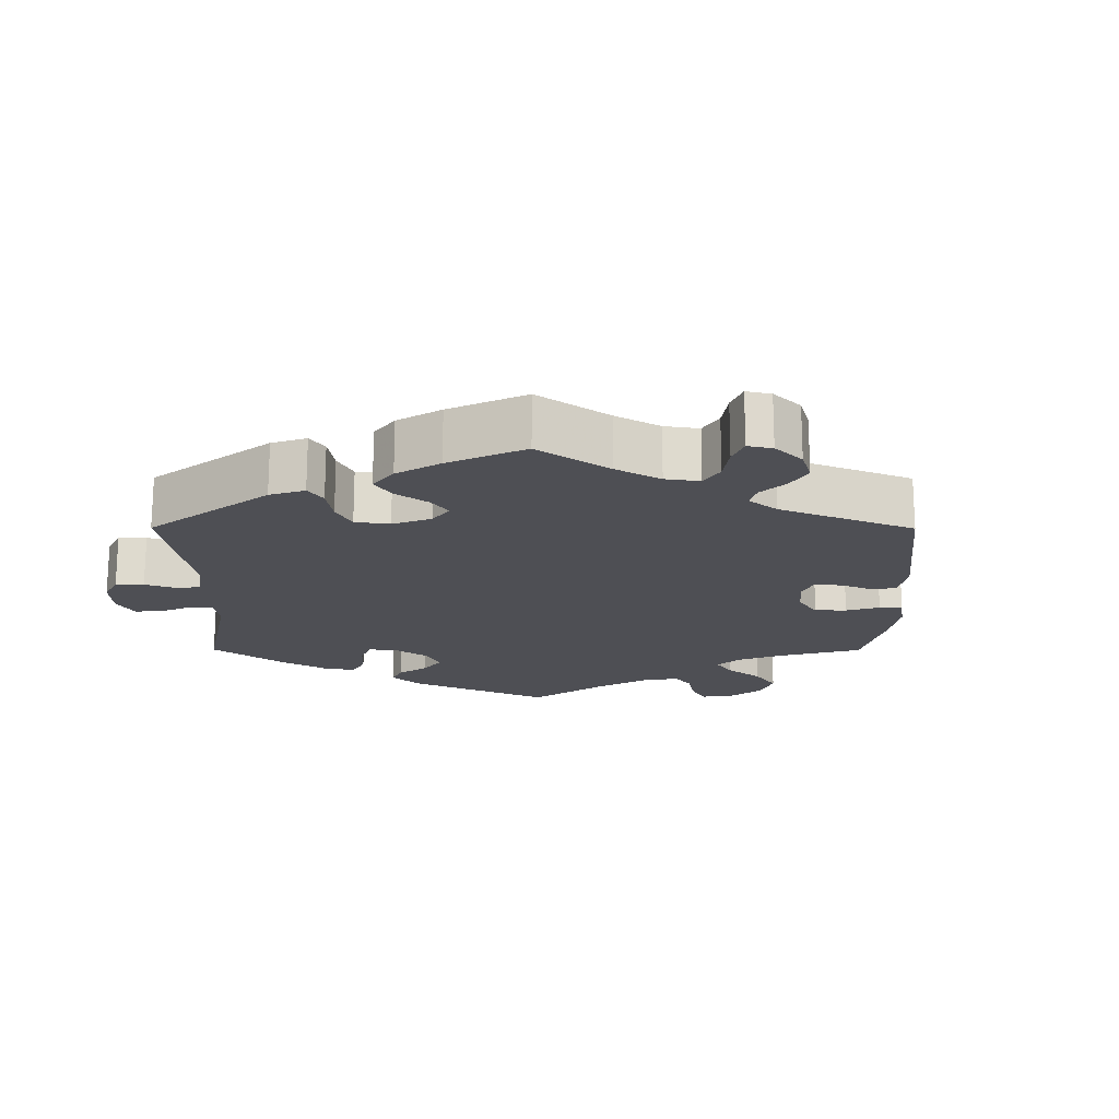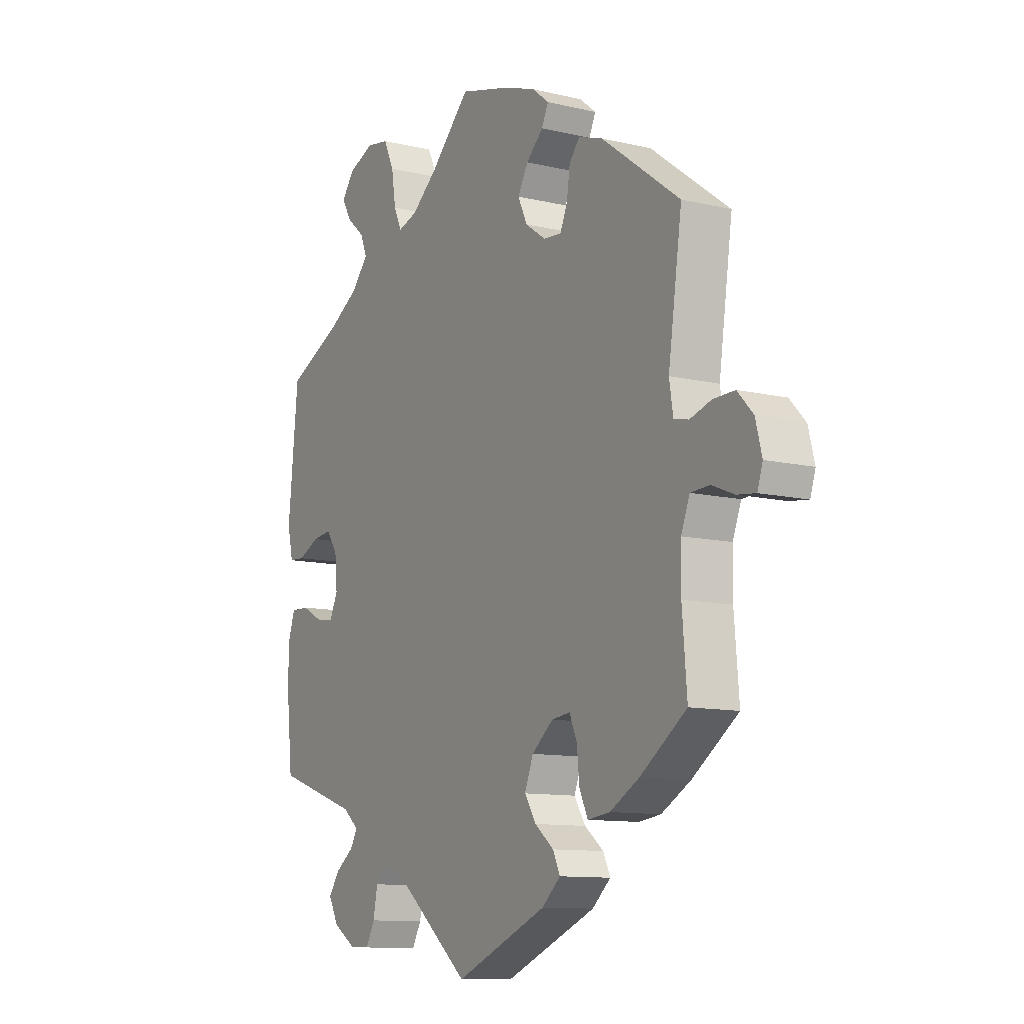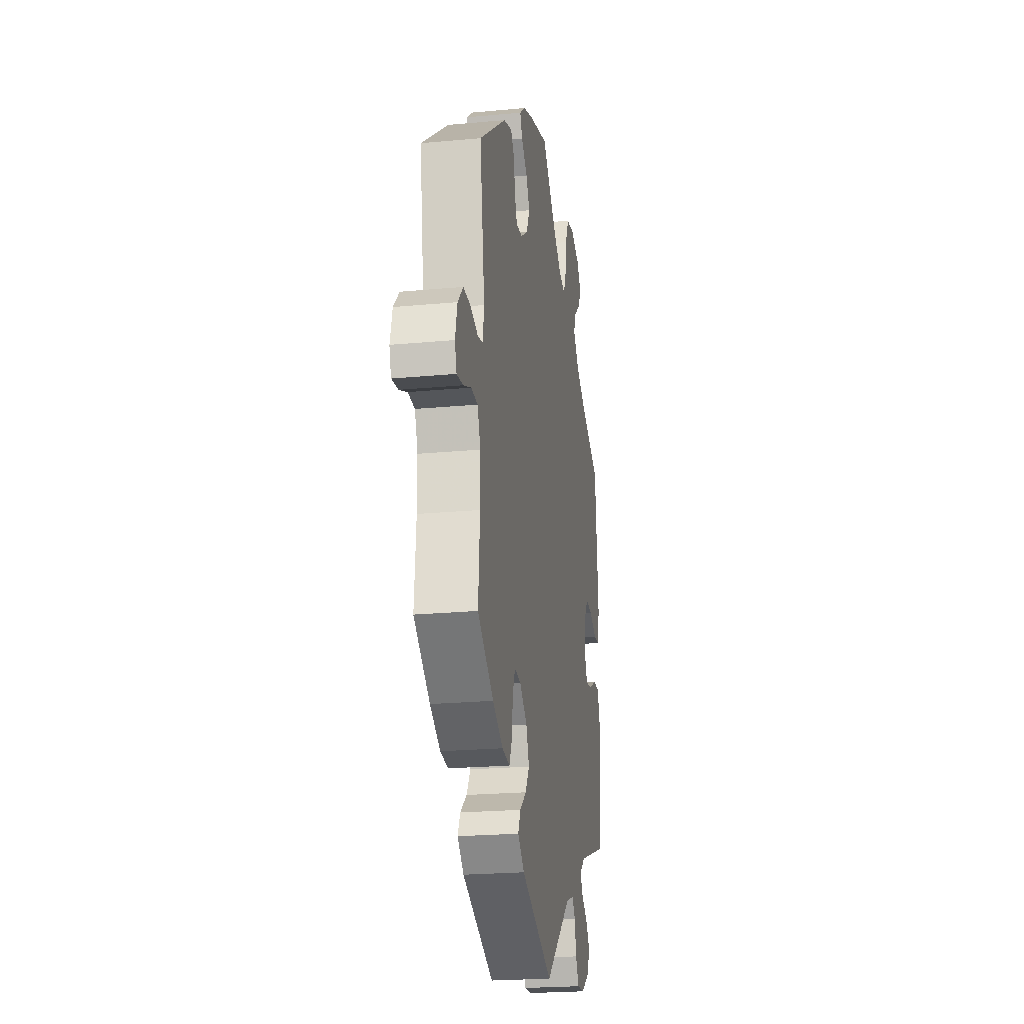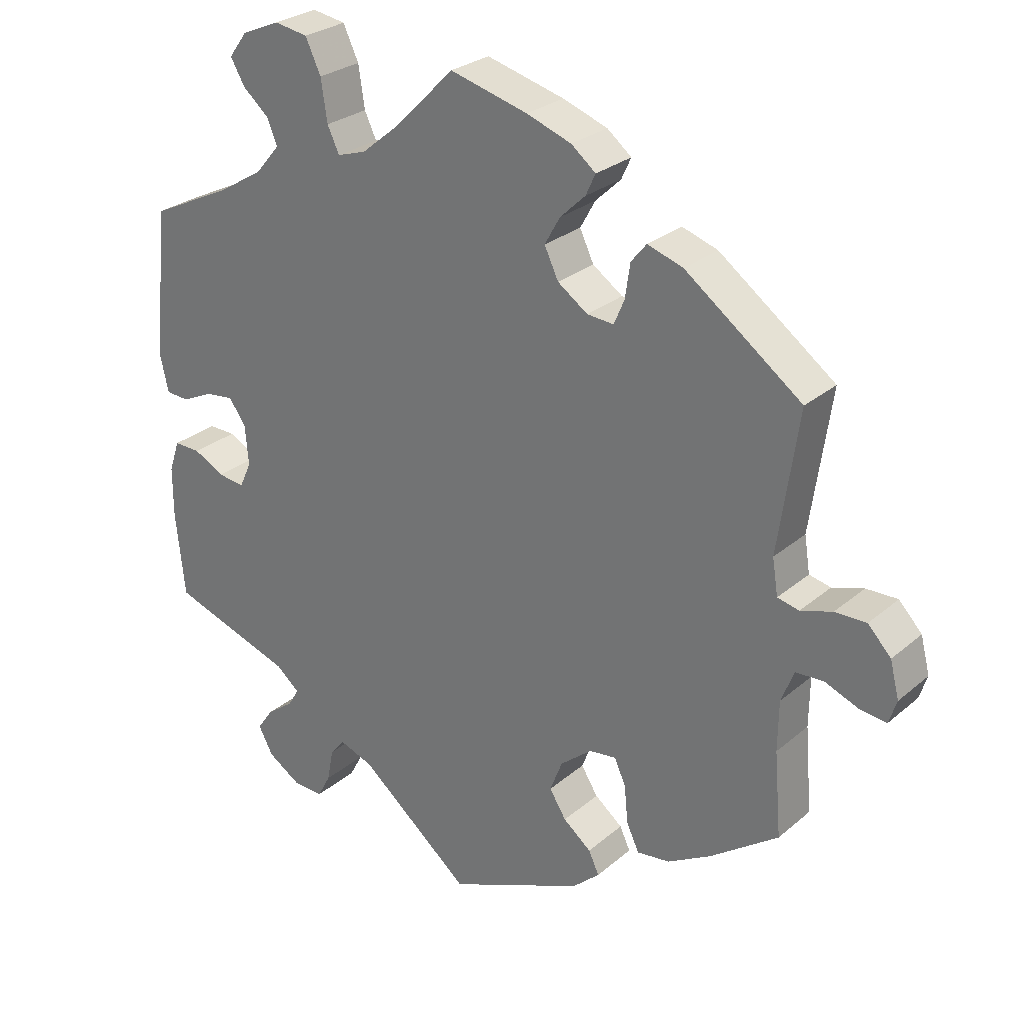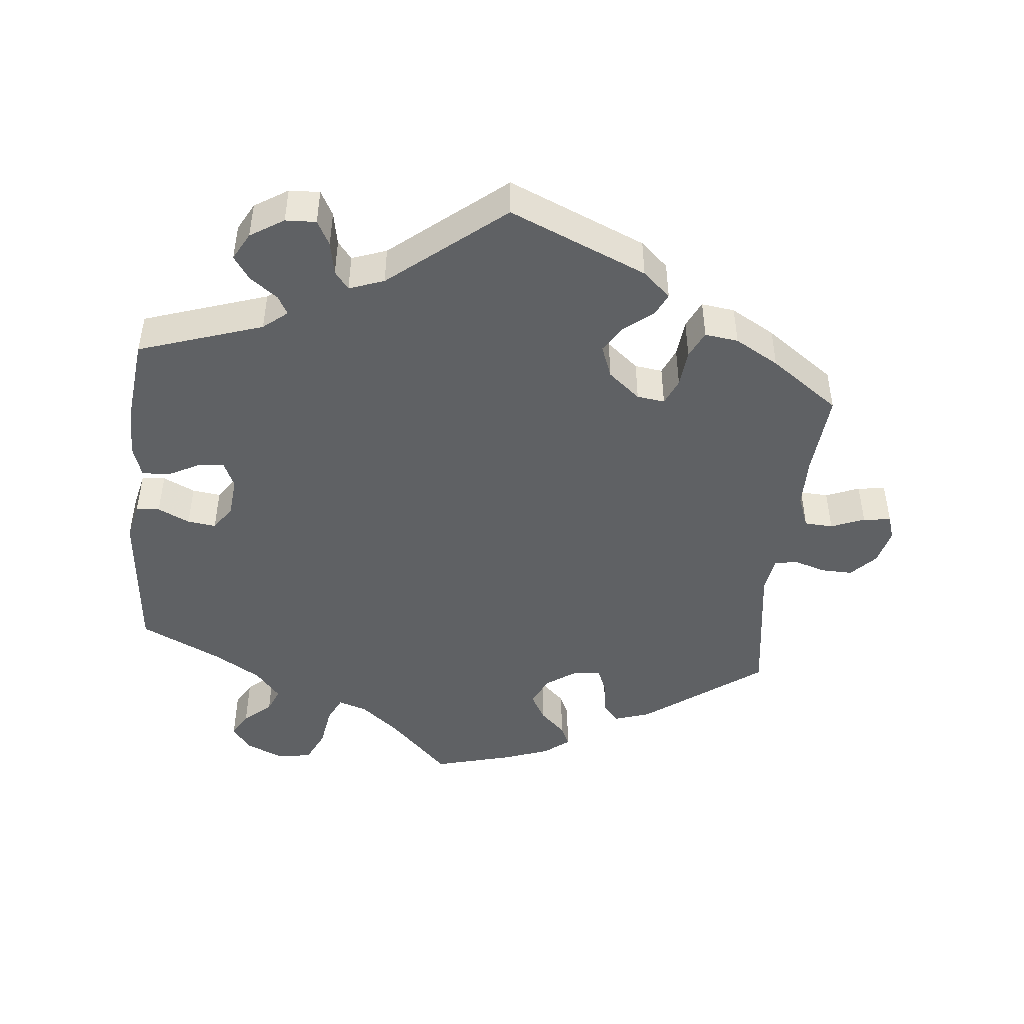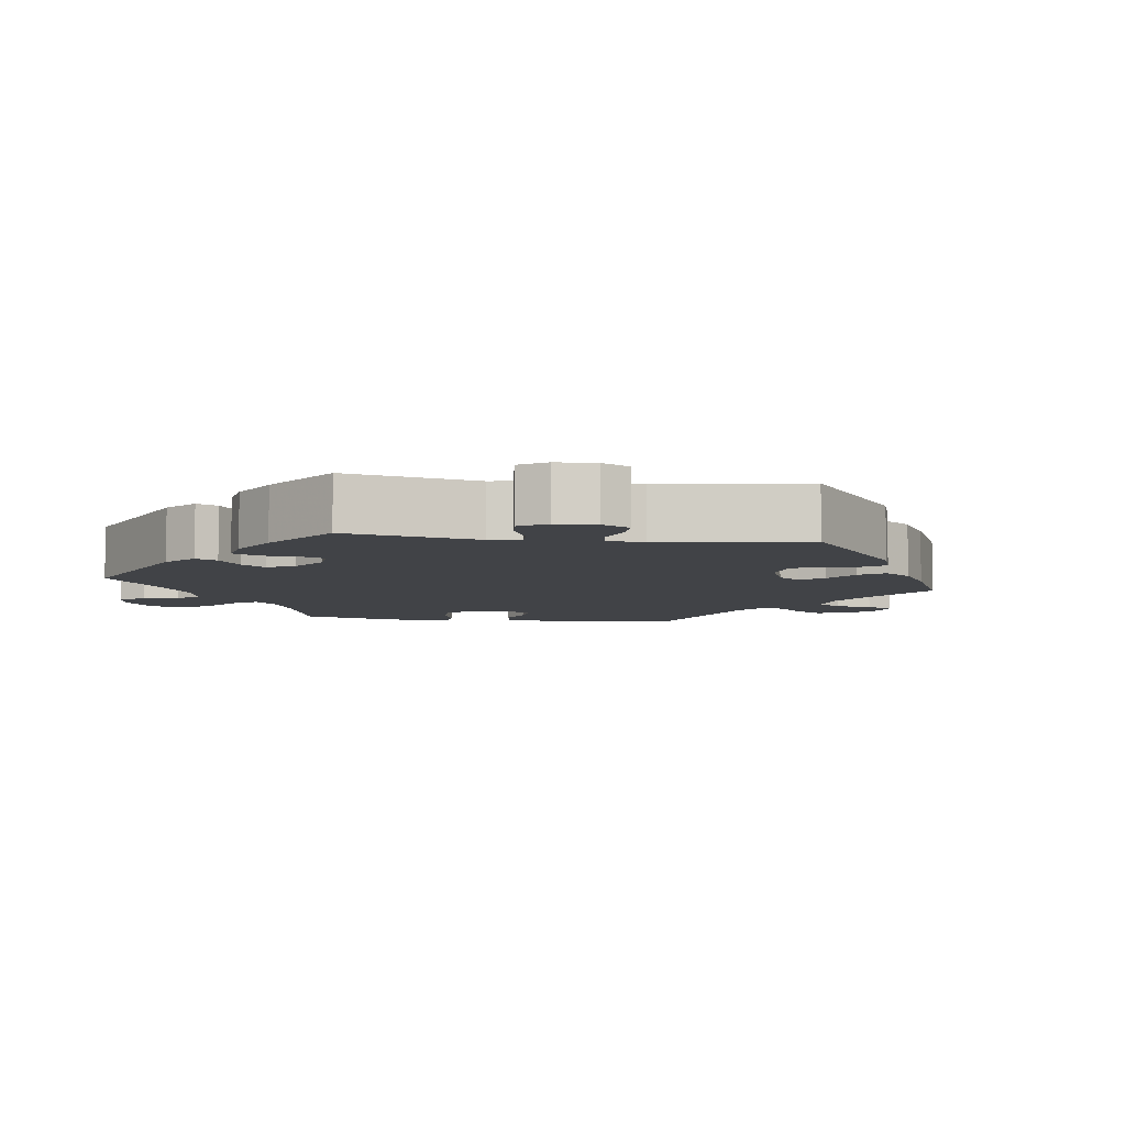
<metadata>
{"format":"obj","ext":"obj","renderer":"f3d","projection":"perspective","resolution":1024,"background":"white","views":[{"elev":-18.3,"azim":-120.2,"up":"+Y"},{"elev":-10.9,"azim":-120.5,"up":"+Z"},{"elev":-22.3,"azim":-80.7,"up":"+Z"},{"elev":27.2,"azim":-142.2,"up":"+Z"},{"elev":-46.6,"azim":174.0,"up":"+Y"},{"elev":-6.9,"azim":142.2,"up":"+Y"}]}
</metadata>
<code>
v 0.326 0.07 -0.348
v 0.292 0.07 -0.376
v 0.307 0.07 -0.402
v 0.346 0.07 -0.431
v 0.369 0.07 -0.464
v 0.348 0.07 -0.503
v 0.301 0.07 -0.533
v 0.258 0.07 -0.535
v 0.239 0.07 -0.5
v 0.23 0.07 -0.453
v 0.21 0.07 -0.428
v 0.161 0.07 -0.446
v 0.001 0.07 -0.578
v -0.193 0.07 -0.496
v -0.232 0.07 -0.461
v -0.217 0.07 -0.429
v -0.177 0.07 -0.397
v -0.153 0.07 -0.359
v -0.171 0.07 -0.313
v -0.216 0.07 -0.276
v -0.255 0.07 -0.271
v -0.271 0.07 -0.308
v -0.276 0.07 -0.361
v -0.294 0.07 -0.399
v -0.341 0.07 -0.393
v -0.403 0.07 -0.358
v -0.5 0.07 -0.289
v -0.49 0.07 -0.169
v -0.491 0.07 -0.098
v -0.509 0.07 -0.052
v -0.549 0.07 -0.05
v -0.596 0.07 -0.069
v -0.635 0.07 -0.074
v -0.646 0.07 -0.04
v -0.633 0.07 0.011
v -0.6 0.07 0.046
v -0.555 0.07 0.045
v -0.51 0.07 0.031
v -0.479 0.07 0.038
v -0.471 0.07 0.089
v -0.5 0.07 0.289
v -0.334 0.07 0.412
v -0.283 0.07 0.429
v -0.261 0.07 0.402
v -0.254 0.07 0.354
v -0.239 0.07 0.319
v -0.201 0.07 0.322
v -0.158 0.07 0.352
v -0.138 0.07 0.394
v -0.16 0.07 0.433
v -0.196 0.07 0.467
v -0.21 0.07 0.497
v -0.175 0.07 0.525
v -0.111 0.07 0.548
v 0 0.07 0.578
v 0.085 0.07 0.493
v 0.139 0.07 0.449
v 0.18 0.07 0.436
v 0.197 0.07 0.472
v 0.206 0.07 0.531
v 0.228 0.07 0.578
v 0.276 0.07 0.586
v 0.33 0.07 0.563
v 0.356 0.07 0.528
v 0.336 0.07 0.493
v 0.298 0.07 0.46
v 0.284 0.07 0.425
v 0.319 0.07 0.384
v 0.384 0.07 0.345
v 0.5 0.07 0.29
v 0.521 0.07 0.077
v 0.509 0.07 0.024
v 0.476 0.07 0.022
v 0.431 0.07 0.043
v 0.391 0.07 0.048
v 0.367 0.07 0.013
v 0.362 0.07 -0.043
v 0.379 0.07 -0.08
v 0.417 0.07 -0.075
v 0.461 0.07 -0.052
v 0.499 0.07 -0.051
v 0.514 0.07 -0.096
v 0.514 0.07 -0.167
v 0.501 0.07 -0.289
v 0.326 0 -0.348
v 0.292 0 -0.376
v 0.307 0 -0.402
v 0.346 0 -0.431
v 0.369 0 -0.464
v 0.348 0 -0.503
v 0.301 0 -0.533
v 0.258 0 -0.535
v 0.239 0 -0.5
v 0.23 0 -0.453
v 0.21 0 -0.428
v 0.161 0 -0.446
v 0.001 0 -0.578
v -0.193 0 -0.496
v -0.232 0 -0.461
v -0.217 0 -0.429
v -0.177 0 -0.397
v -0.153 0 -0.359
v -0.171 0 -0.313
v -0.216 0 -0.276
v -0.255 0 -0.271
v -0.271 0 -0.308
v -0.276 0 -0.361
v -0.294 0 -0.399
v -0.341 0 -0.393
v -0.403 0 -0.358
v -0.5 0 -0.289
v -0.49 0 -0.169
v -0.491 0 -0.098
v -0.509 0 -0.052
v -0.549 0 -0.05
v -0.596 0 -0.069
v -0.635 0 -0.074
v -0.646 0 -0.04
v -0.633 0 0.011
v -0.6 0 0.046
v -0.555 0 0.045
v -0.51 0 0.031
v -0.479 0 0.038
v -0.471 0 0.089
v -0.5 0 0.289
v -0.334 0 0.412
v -0.283 0 0.429
v -0.261 0 0.402
v -0.254 0 0.354
v -0.239 0 0.319
v -0.201 0 0.322
v -0.158 0 0.352
v -0.138 0 0.394
v -0.16 0 0.433
v -0.196 0 0.467
v -0.21 0 0.497
v -0.175 0 0.525
v -0.111 0 0.548
v 0 0 0.578
v 0.085 0 0.493
v 0.139 0 0.449
v 0.18 0 0.436
v 0.197 0 0.472
v 0.206 0 0.531
v 0.228 0 0.578
v 0.276 0 0.586
v 0.33 0 0.563
v 0.356 0 0.528
v 0.336 0 0.493
v 0.298 0 0.46
v 0.284 0 0.425
v 0.319 0 0.384
v 0.384 0 0.345
v 0.5 0 0.29
v 0.521 0 0.077
v 0.509 0 0.024
v 0.476 0 0.022
v 0.431 0 0.043
v 0.391 0 0.048
v 0.367 0 0.013
v 0.362 0 -0.043
v 0.379 0 -0.08
v 0.417 0 -0.075
v 0.461 0 -0.052
v 0.499 0 -0.051
v 0.514 0 -0.096
v 0.514 0 -0.167
v 0.501 0 -0.289
f 83 84 1
f 82 83 1 2
f 79 80 81 82
f 78 79 82 2
f 77 78 2
f 76 77 2
f 71 72 73 74
f 69 70 71 74
f 68 69 74 75
f 67 68 75 76
f 63 64 65 66
f 63 66 67
f 62 63 67
f 59 60 61 62
f 58 59 62 67
f 53 54 55 56
f 53 56 57
f 50 51 52 53
f 49 50 53 57
f 48 49 57 58
f 42 43 44 45
f 40 41 42 45
f 39 40 45 46
f 35 36 37 38
f 33 34 35 38
f 31 32 33 38
f 30 31 38 39
f 29 30 39 46
f 25 26 27 28
f 22 23 24 25
f 21 22 25 28
f 20 21 28 29
f 14 15 16 17
f 12 13 14 17
f 11 12 17 18
f 7 8 9 10
f 7 10 11
f 6 7 11
f 3 4 5 6
f 2 3 6 11
f 47 48 58 67
f 47 67 76 2
f 20 29 46 47
f 19 20 47 2
f 2 11 18 19
f 85 168 167
f 86 85 167 166
f 166 165 164 163
f 86 166 163 162
f 86 162 161
f 86 161 160
f 158 157 156 155
f 158 155 154 153
f 159 158 153 152
f 160 159 152 151
f 150 149 148 147
f 151 150 147
f 151 147 146
f 146 145 144 143
f 151 146 143 142
f 140 139 138 137
f 141 140 137
f 137 136 135 134
f 141 137 134 133
f 142 141 133 132
f 129 128 127 126
f 129 126 125 124
f 130 129 124 123
f 122 121 120 119
f 122 119 118 117
f 122 117 116 115
f 123 122 115 114
f 130 123 114 113
f 112 111 110 109
f 109 108 107 106
f 112 109 106 105
f 113 112 105 104
f 101 100 99 98
f 101 98 97 96
f 102 101 96 95
f 94 93 92 91
f 95 94 91
f 95 91 90
f 90 89 88 87
f 95 90 87 86
f 151 142 132 131
f 86 160 151 131
f 131 130 113 104
f 86 131 104 103
f 103 102 95 86
f 1 85 86 2
f 2 86 87 3
f 3 87 88 4
f 4 88 89 5
f 5 89 90 6
f 6 90 91 7
f 7 91 92 8
f 8 92 93 9
f 9 93 94 10
f 10 94 95 11
f 11 95 96 12
f 12 96 97 13
f 13 97 98 14
f 14 98 99 15
f 15 99 100 16
f 16 100 101 17
f 17 101 102 18
f 18 102 103 19
f 19 103 104 20
f 20 104 105 21
f 21 105 106 22
f 22 106 107 23
f 23 107 108 24
f 24 108 109 25
f 25 109 110 26
f 26 110 111 27
f 27 111 112 28
f 28 112 113 29
f 29 113 114 30
f 30 114 115 31
f 31 115 116 32
f 32 116 117 33
f 33 117 118 34
f 34 118 119 35
f 35 119 120 36
f 36 120 121 37
f 37 121 122 38
f 38 122 123 39
f 39 123 124 40
f 40 124 125 41
f 41 125 126 42
f 42 126 127 43
f 43 127 128 44
f 44 128 129 45
f 45 129 130 46
f 46 130 131 47
f 47 131 132 48
f 48 132 133 49
f 49 133 134 50
f 50 134 135 51
f 51 135 136 52
f 52 136 137 53
f 53 137 138 54
f 54 138 139 55
f 55 139 140 56
f 56 140 141 57
f 57 141 142 58
f 58 142 143 59
f 59 143 144 60
f 60 144 145 61
f 61 145 146 62
f 62 146 147 63
f 63 147 148 64
f 64 148 149 65
f 65 149 150 66
f 66 150 151 67
f 67 151 152 68
f 68 152 153 69
f 69 153 154 70
f 70 154 155 71
f 71 155 156 72
f 72 156 157 73
f 73 157 158 74
f 74 158 159 75
f 75 159 160 76
f 76 160 161 77
f 77 161 162 78
f 78 162 163 79
f 79 163 164 80
f 80 164 165 81
f 81 165 166 82
f 82 166 167 83
f 83 167 168 84
f 84 168 85 1

</code>
